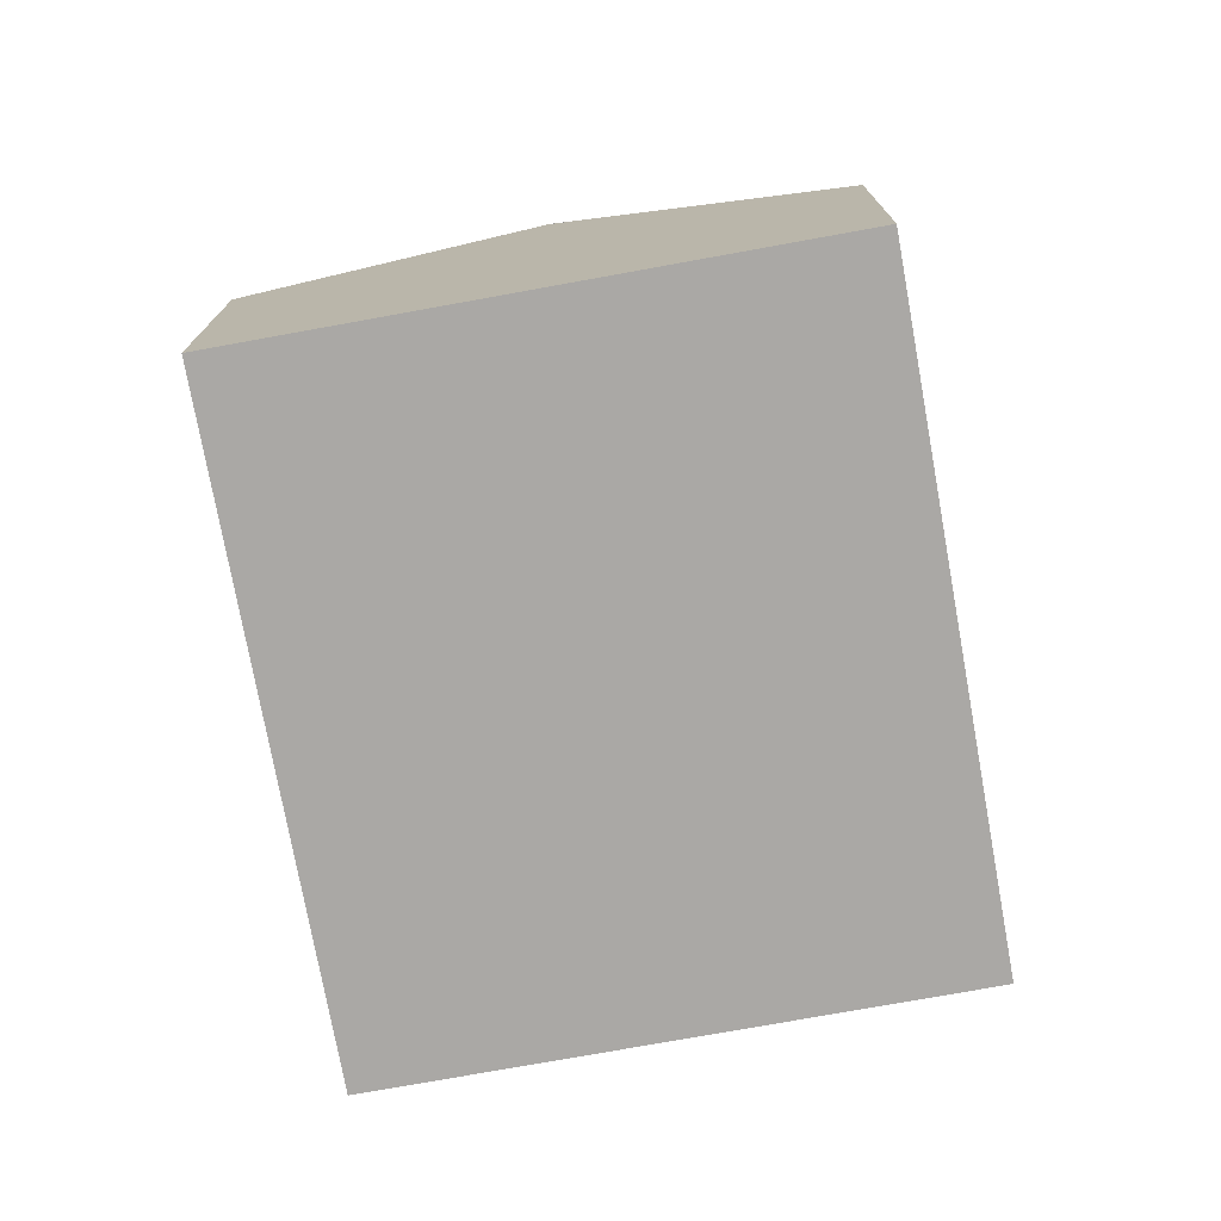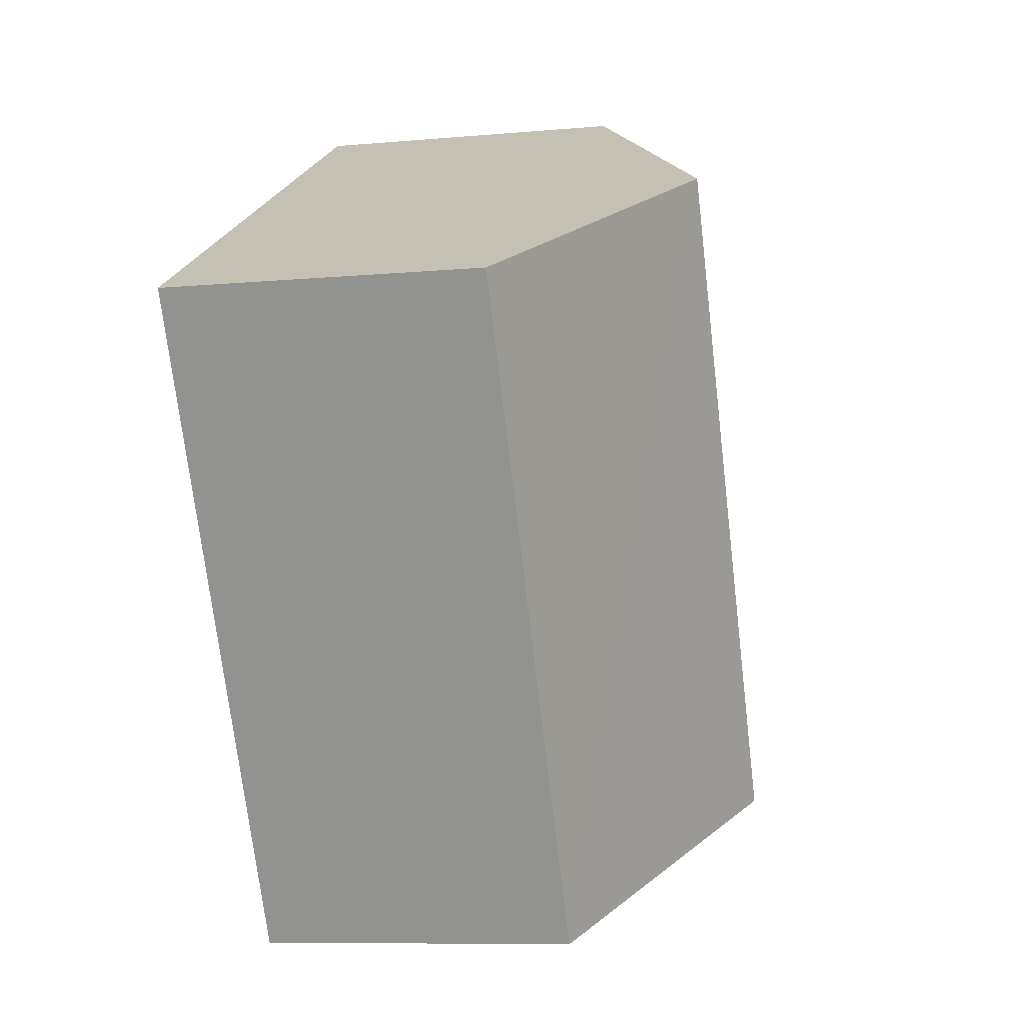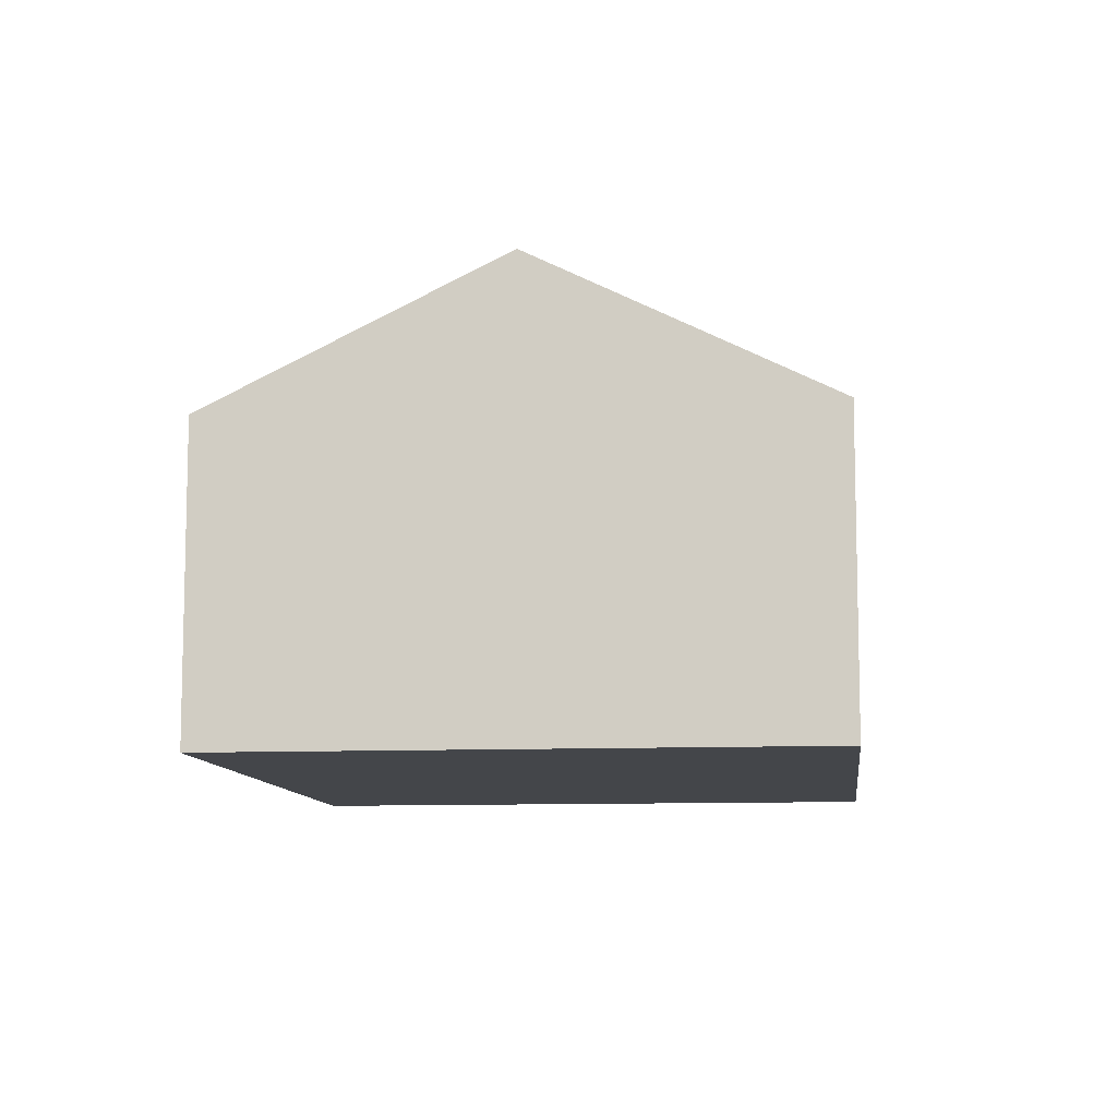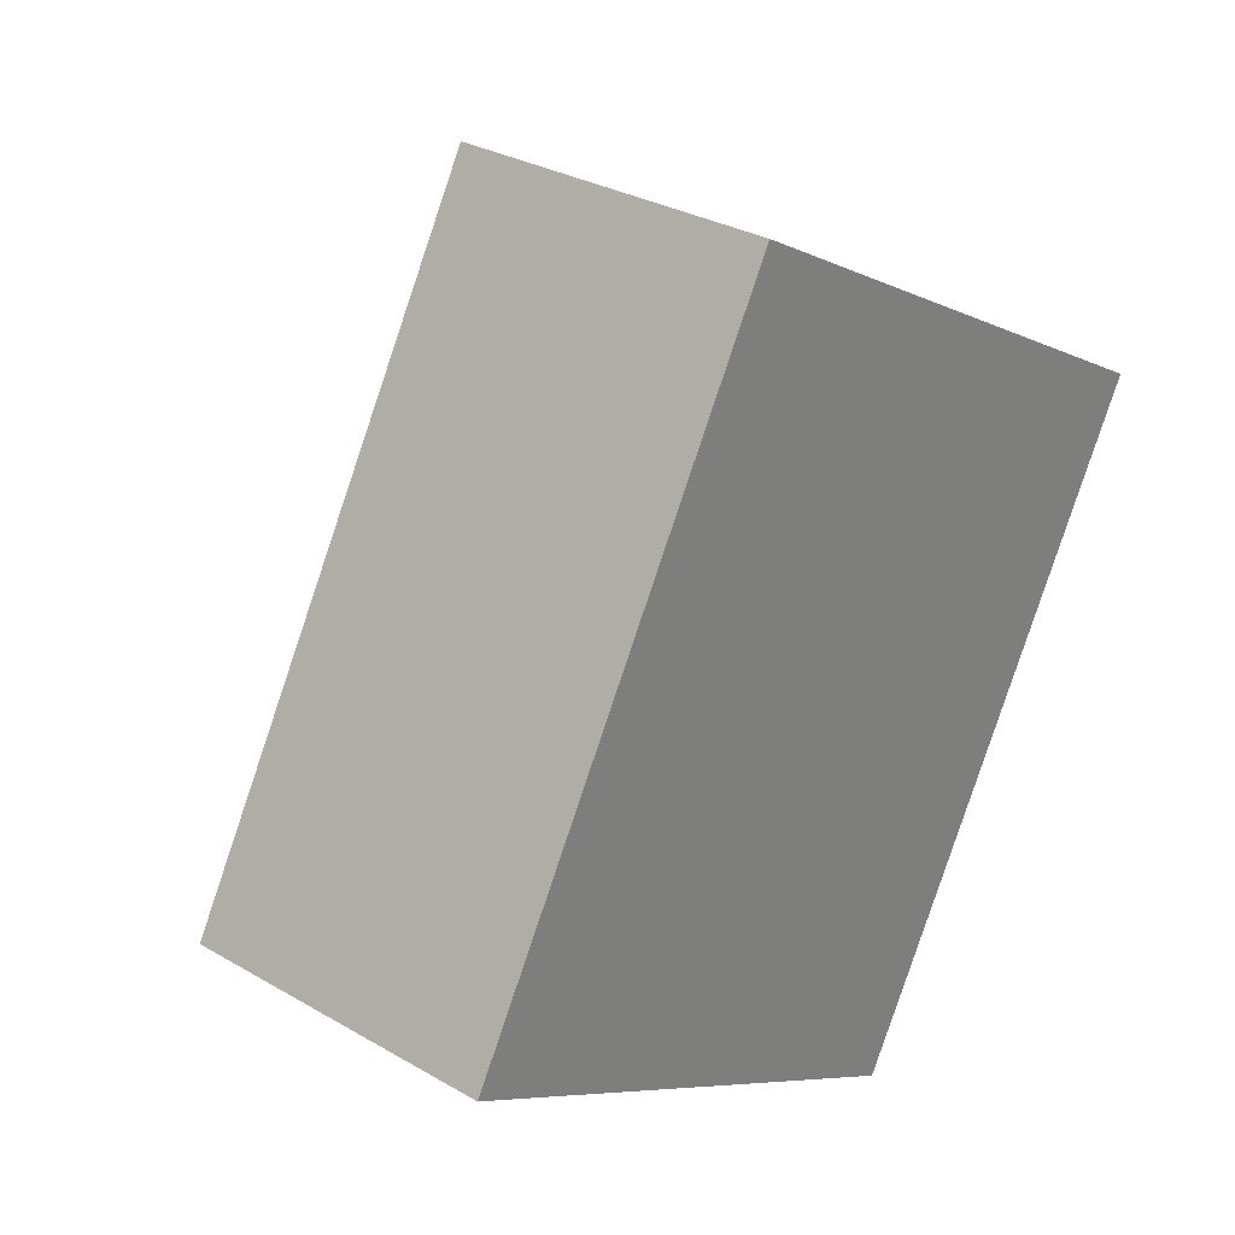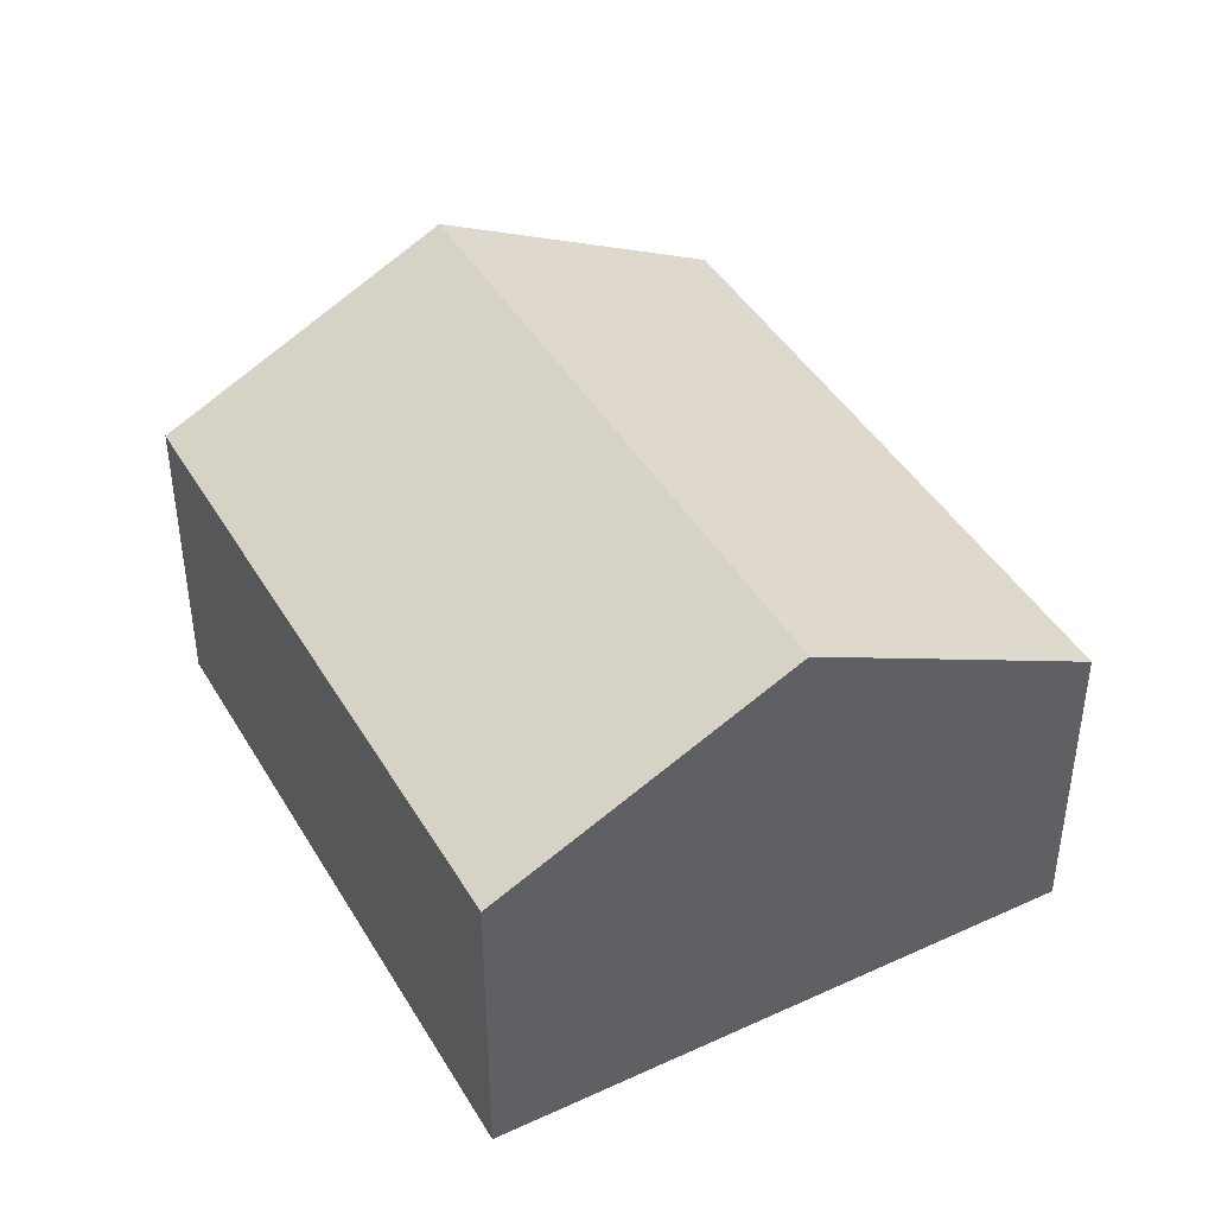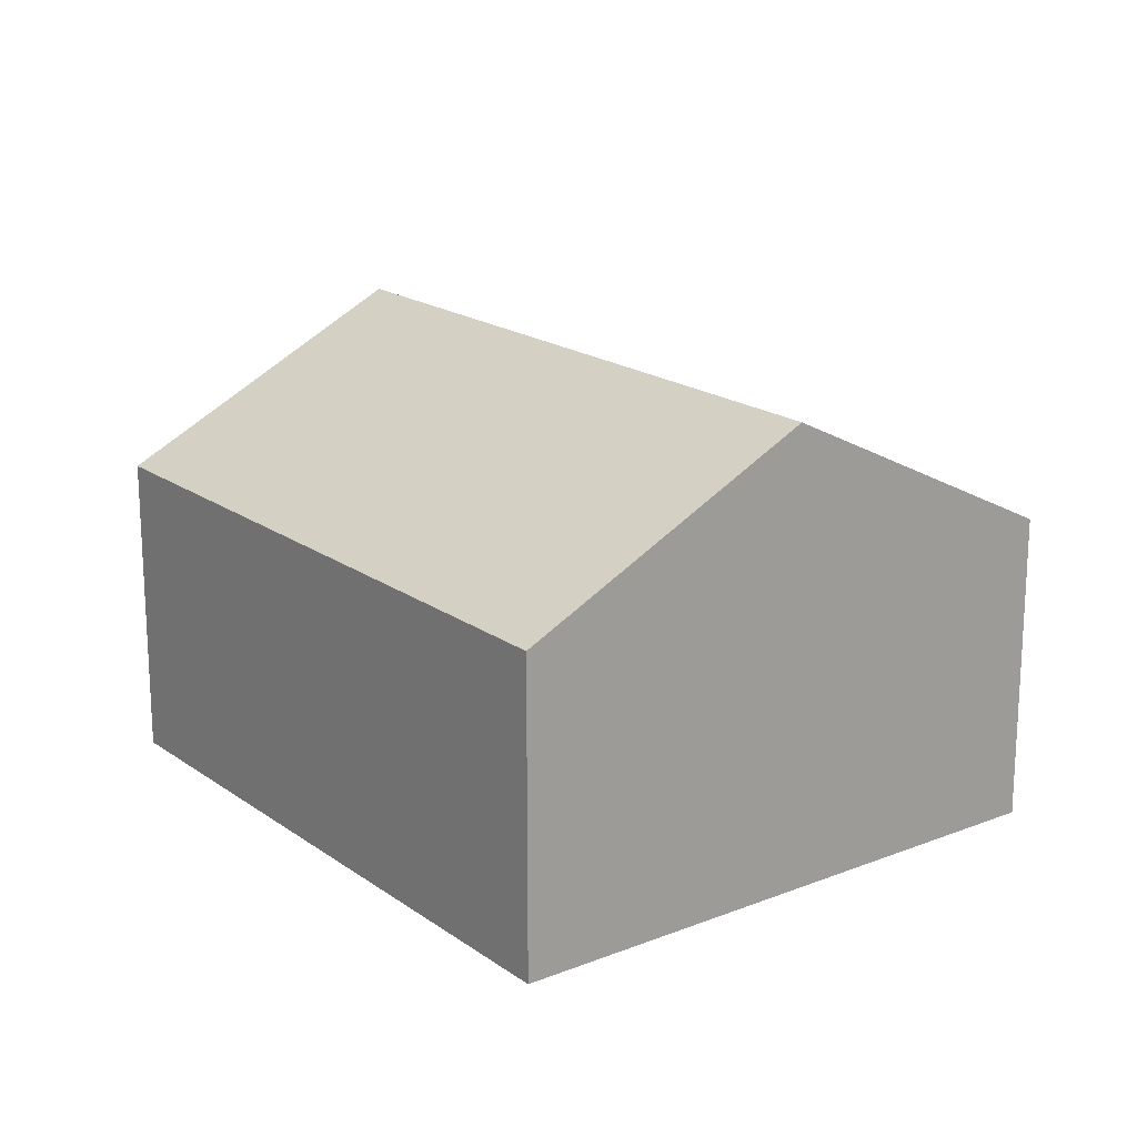
<metadata>
{"format":"obj","ext":"obj","renderer":"f3d","projection":"perspective","resolution":1024,"background":"white","views":[{"elev":-75.2,"azim":-140.4,"up":"+Y"},{"elev":-8.9,"azim":103.7,"up":"+Z"},{"elev":-9.7,"azim":-144.3,"up":"+Y"},{"elev":29.8,"azim":-49.5,"up":"+Z"},{"elev":43.3,"azim":0.8,"up":"+Y"},{"elev":18.7,"azim":-7.7,"up":"+Y"}]}
</metadata>
<code>
v  4.409 2.594 -2.477
v  5.009 3.826 3.756
v  7.214 2.594 2.518
v  2.205 3.826 -1.239
v  0 2.594 1.588e-16
v  2.805 2.594 4.994
v  4.409 1.517e-16 -2.477
v  2.205 7.587e-17 -1.239
v  0 0 0
v  2.805 -3.058e-16 4.994
v  5.009 -2.3e-16 3.756
v  7.214 -1.542e-16 2.518
g defaultobject
f 1 2 3
f 2 1 4
f 5 2 4
f 2 5 6
f 7 4 1
f 4 7 5
f 5 7 8
f 5 8 9
f 9 6 5
f 6 9 10
f 10 2 6
f 2 10 3
f 3 10 11
f 3 11 12
f 12 1 3
f 1 12 7
f 8 10 9
f 10 8 7
f 10 7 11
f 11 7 12

</code>
